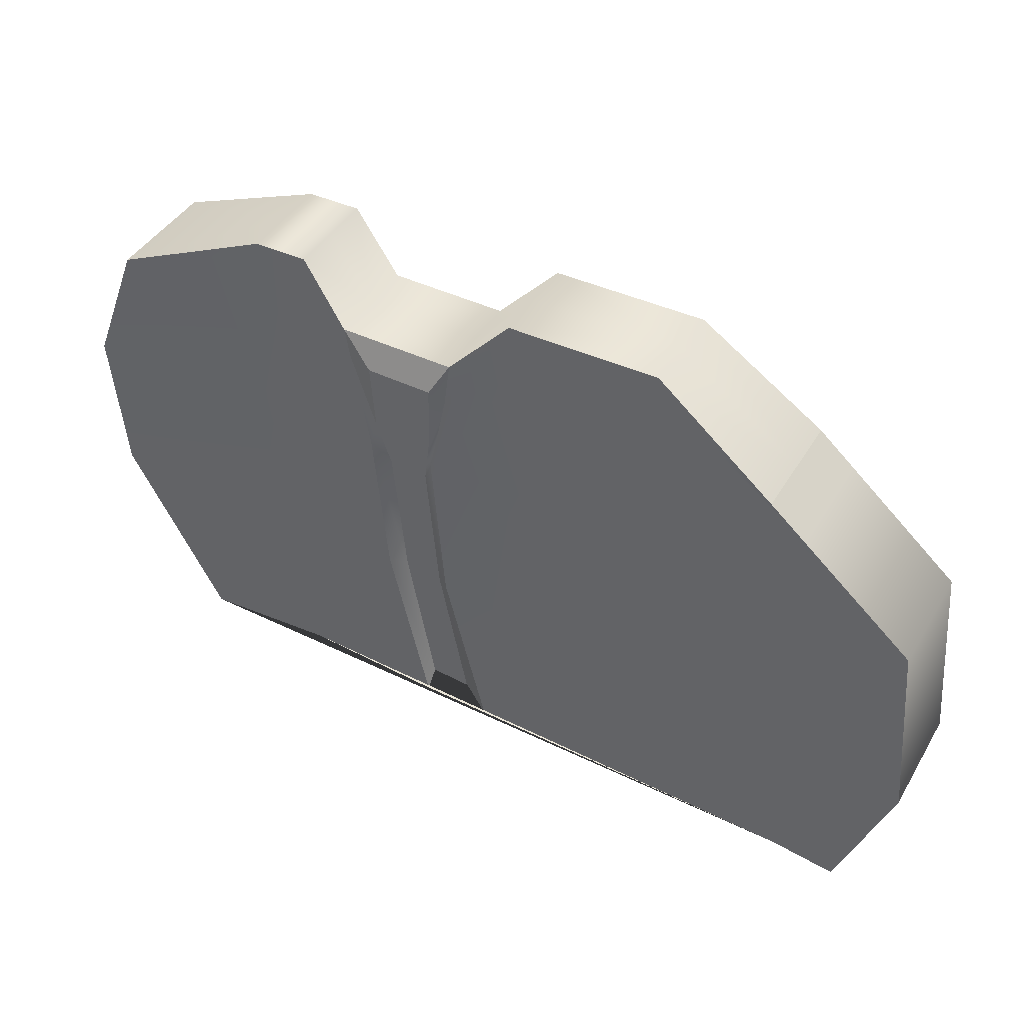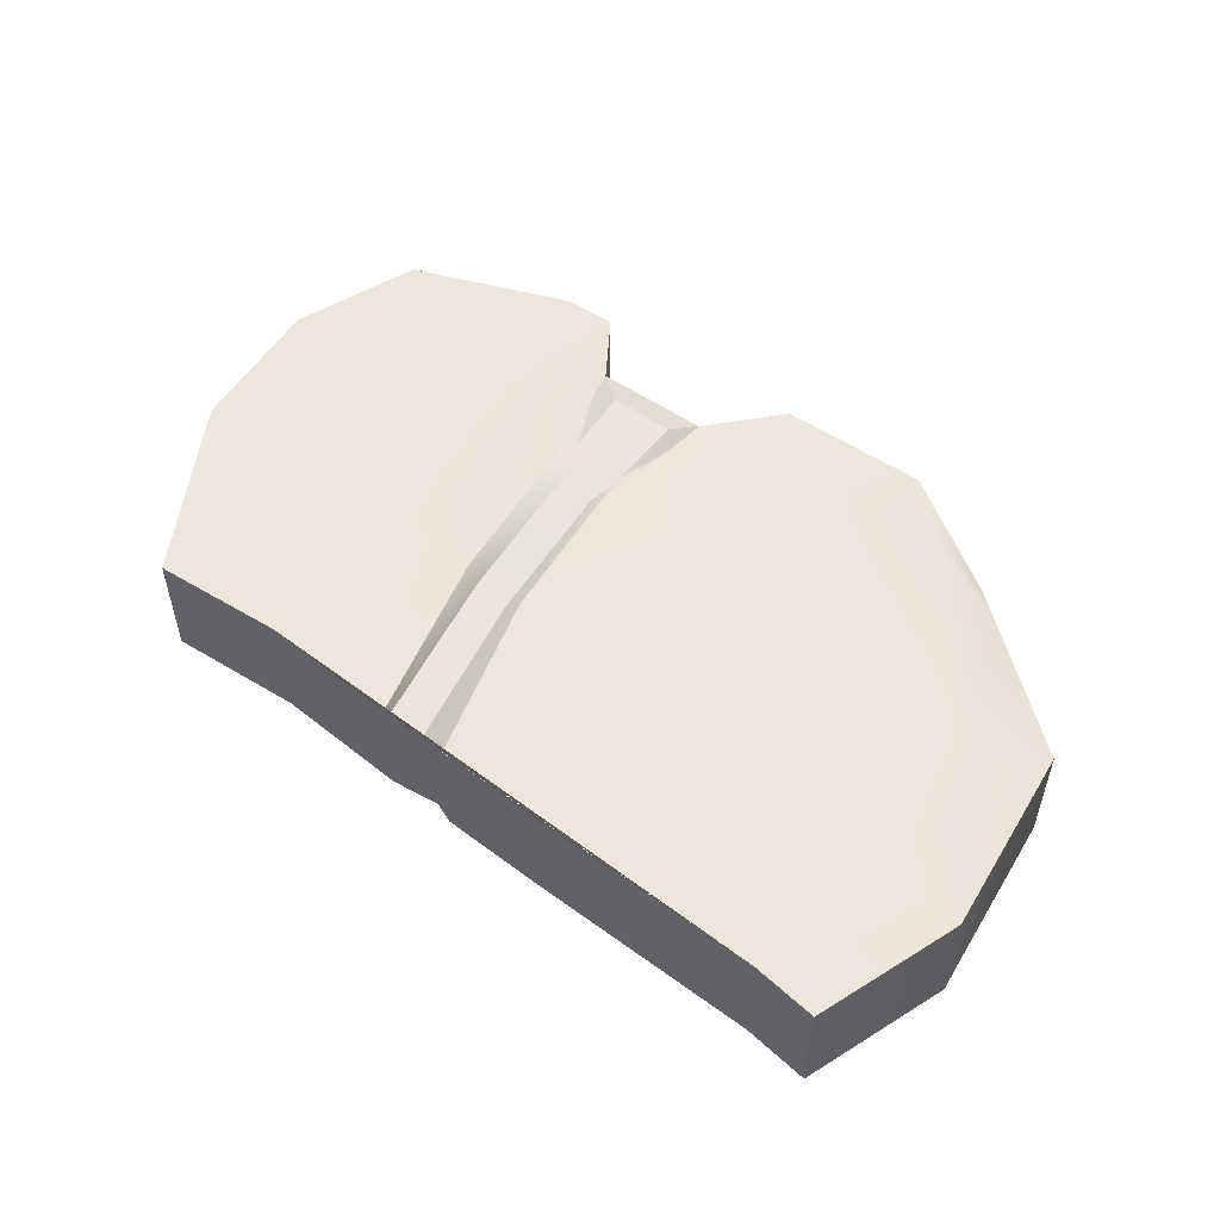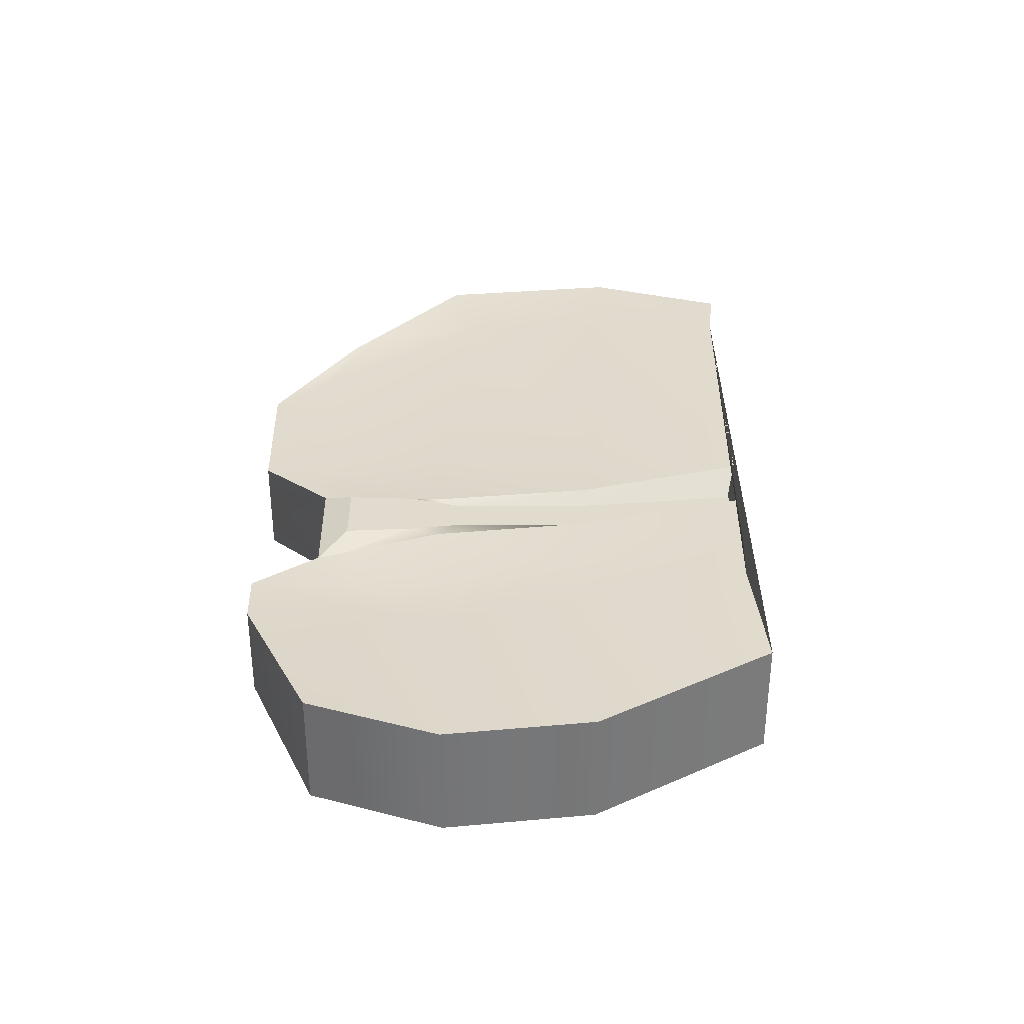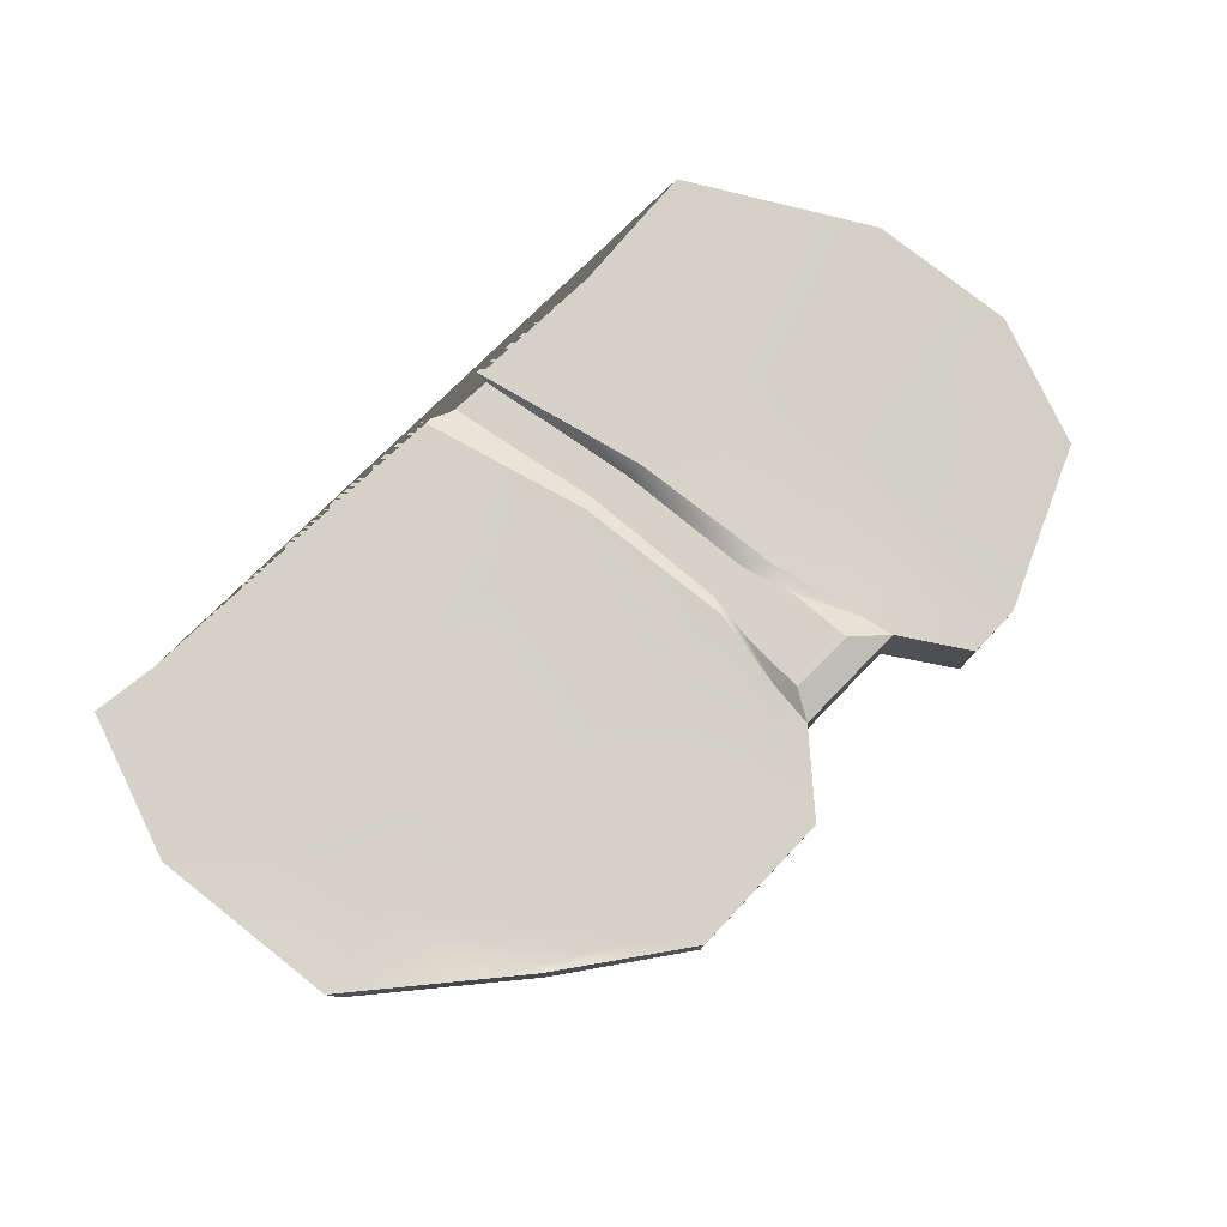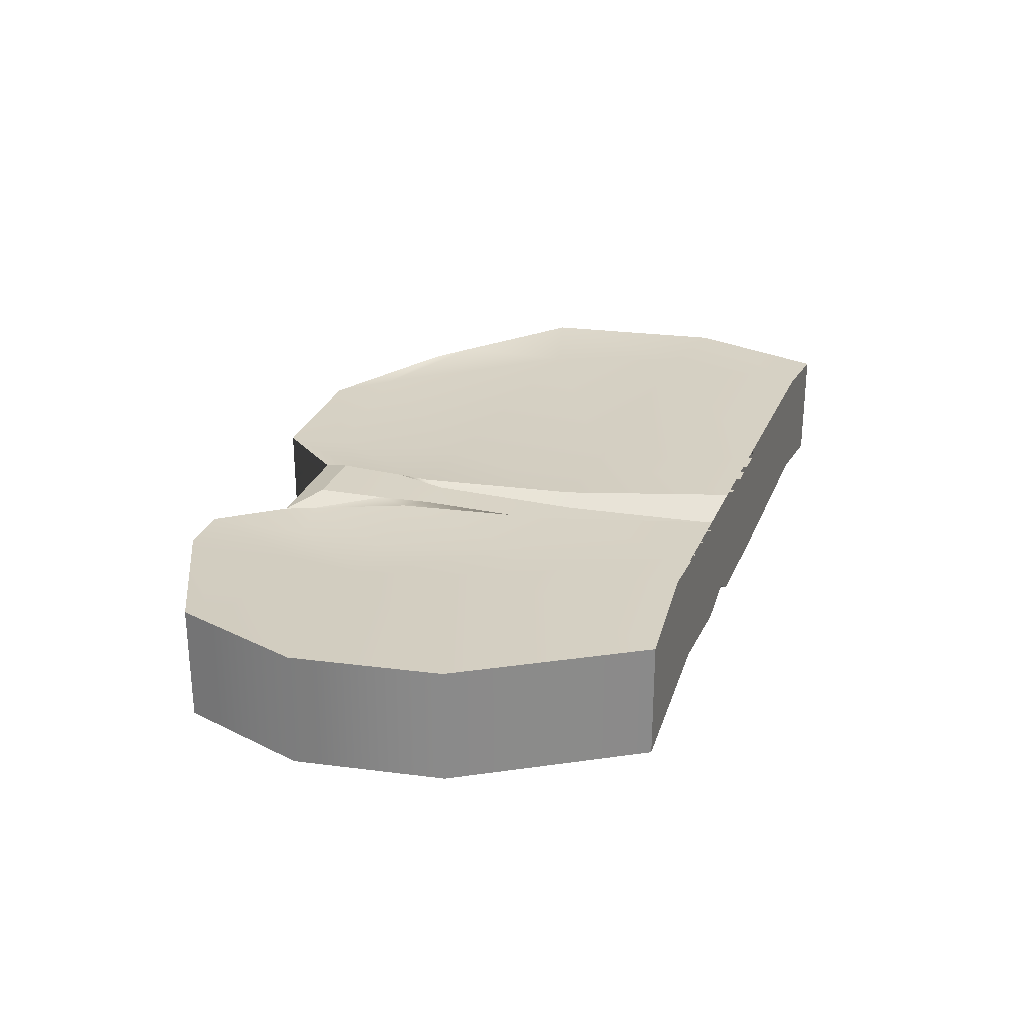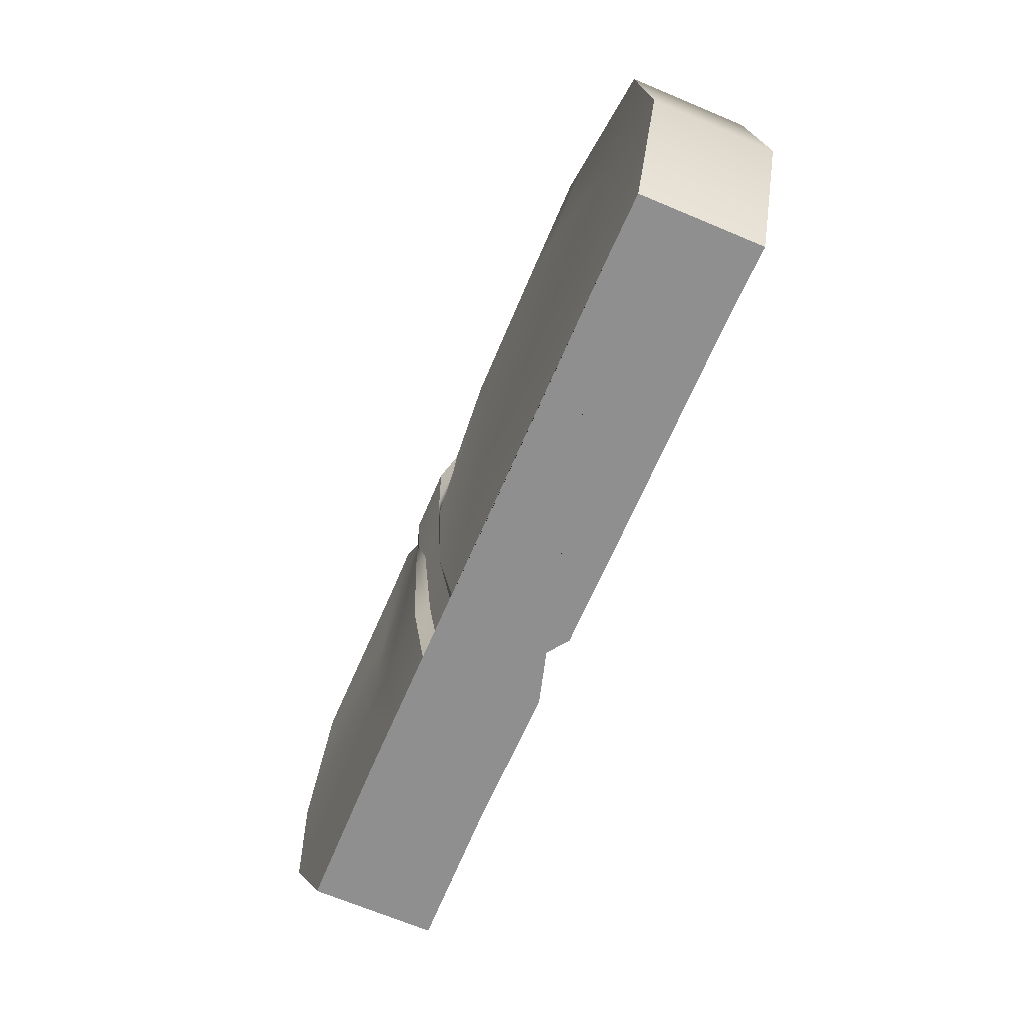
<metadata>
{"format":"obj","ext":"obj","renderer":"f3d","projection":"perspective","resolution":1024,"background":"white","views":[{"elev":42.8,"azim":-151.4,"up":"+Z"},{"elev":52.6,"azim":-144.3,"up":"+Y"},{"elev":33.3,"azim":88.0,"up":"+Y"},{"elev":78.7,"azim":-46.7,"up":"+Y"},{"elev":26.7,"azim":106.4,"up":"+Y"},{"elev":-68.0,"azim":-112.9,"up":"+Z"}]}
</metadata>
<code>
g default
v -32.64 2.851 7.212
v -30.09 2.643 9.12
v -26.92 2.643 9.12
v -23.14 2.683 7.714
v -21.14 2.643 9.12
v -17.85 2.851 7.722
v -35.72 2.851 4.517
v -33.9 2.643 4.121
v -27.28 2.643 4.902
v -23.73 2.851 5.063
v -20.8 2.643 5.02
v -16.79 2.851 5.02
v -36.08 2.851 0.4681
v -34.19 2.851 0.9182
v -27.52 2.851 1.368
v -24.04 2.851 1.784
v -21.2 2.851 1.95
v -17.07 2.851 1.917
v -34.94 2.851 -2.558
v -33.56 2.851 -2.35
v -28.55 2.851 -2.141
v -24.91 2.851 -1.933
v -21.93 2.851 -1.68
v -19.14 2.851 -1.817
v -25.58 2.683 7.671
v -25.18 2.851 4.998
v -25.46 2.851 1.615
v -26.39 2.851 -2.018
v -22.25 2.643 9.12
v -22.06 2.643 5.039
v -22.42 2.851 1.879
v -23.21 2.851 -1.788
v -25.23 2.919 7.052
v -23.84 2.921 7.091
v -24.18 2.787 4.66
v -25 2.784 4.6
v -25.16 2.614 1.498
v -24.35 2.622 1.653
v -25.69 2.43 -1.834
v -24.84 2.435 -1.757
v -22.19 2.643 6.926
v -23.28 2.723 7.074
v -23.92 2.889 5.675
v -25.17 2.886 5.631
v -25.49 2.723 6.754
v -27 2.643 7.847
v -31.01 2.643 8.073
v -33.38 2.851 6.562
v -17.6 2.851 7.07
v -21.08 2.643 6.65
v -32.64 1.633 7.212
v -30.09 1.633 9.12
v -26.92 1.633 9.12
v -23.14 1.633 7.714
v -21.14 1.633 9.12
v -17.85 1.633 7.722
v -19.14 1.633 -1.817
v -17.07 1.633 1.917
v -16.79 1.633 5.02
v -34.94 1.633 -2.558
v -36.08 1.633 0.4681
v -35.72 1.633 4.517
v -25.58 1.633 7.671
v -22.25 1.633 9.12
v -33.38 1.633 6.562
v -17.6 1.633 7.07
v -32.64 0.4149 7.212
v -30.09 0.6229 9.12
v -26.92 0.6229 9.12
v -23.14 0.5832 7.714
v -21.14 0.6229 9.12
v -17.85 0.4149 7.722
v -35.72 0.4149 4.517
v -33.9 0.6229 4.049
v -27.28 0.6229 4.902
v -23.73 0.4149 5.063
v -20.8 0.6229 5.02
v -16.79 0.4149 5.02
v -36.08 0.4149 0.4681
v -34.19 0.4149 0.9182
v -27.52 0.4149 1.368
v -24.04 0.4149 1.784
v -21.2 0.4149 1.95
v -17.07 0.4149 1.917
v -34.94 0.4149 -2.558
v -33.56 0.4149 -2.35
v -28.55 0.4149 -2.141
v -24.91 0.4149 -1.933
v -21.93 0.4149 -1.68
v -19.14 0.4149 -1.817
v -25.58 0.5832 7.671
v -25.18 0.4149 4.998
v -25.46 0.4149 1.615
v -26.39 0.4149 -2.018
v -22.25 0.6229 9.12
v -22.06 0.6229 5.039
v -22.42 0.4149 1.879
v -23.21 0.4149 -1.788
v -25.23 0.3469 7.052
v -23.84 0.3447 7.091
v -24.18 0.4784 4.66
v -25 0.4817 4.6
v -25.16 0.6523 1.498
v -24.35 0.6438 1.653
v -25.69 0.8355 -1.834
v -24.84 0.8312 -1.757
v -22.19 0.6229 6.926
v -23.28 0.5426 7.074
v -23.92 0.377 5.675
v -25.17 0.3794 5.631
v -25.49 0.5426 6.754
v -27 0.6229 7.775
v -31.01 0.6229 8
v -33.38 0.4149 6.562
v -17.6 0.4149 7.07
v -21.08 0.6229 6.65
g steak1a
f 1 2 47 48
f 2 3 46 47
f 3 25 45 46
f 4 29 41 42
f 5 6 49 50
f 7 8 14 13
f 8 9 15 14
f 9 26 27 15
f 10 30 31 16
f 11 12 18 17
f 13 14 20 19
f 14 15 21 20
f 15 27 28 21
f 16 31 32 22
f 17 18 24 23
f 33 34 43 44
f 37 36 35 38
f 39 37 38 40
f 25 63 54 4
f 29 5 50 41
f 31 30 11 17
f 32 31 17 23
f 29 64 55 5
f 25 4 34 33
f 4 42 43 34
f 45 25 33 44
f 27 26 36 37
f 10 16 38 35
f 28 27 37 39
f 16 22 40 38
f 42 41 30 10
f 43 42 10 35
f 44 43 35 36
f 26 45 44 36
f 46 45 26 9
f 47 46 9 8
f 48 47 8 7
f 49 66 59 12
f 50 49 12 11
f 41 50 11 30
f 51 52 2 1
f 52 53 3 2
f 53 63 25 3
f 54 64 29 4
f 55 56 6 5
f 58 57 24 18
f 59 58 18 12
f 56 66 49 6
f 60 61 13 19
f 61 62 7 13
f 65 51 1 48
f 62 65 48 7
f 67 114 113 68
f 68 113 112 69
f 69 112 111 91
f 70 108 107 95
f 71 116 115 72
f 73 79 80 74
f 74 80 81 75
f 75 81 93 92
f 76 82 97 96
f 77 83 84 78
f 79 85 86 80
f 80 86 87 81
f 81 87 94 93
f 82 88 98 97
f 83 89 90 84
f 99 110 109 100
f 103 104 101 102
f 105 106 104 103
f 91 70 54 63
f 95 107 116 71
f 97 83 77 96
f 98 89 83 97
f 95 71 55 64
f 91 99 100 70
f 70 100 109 108
f 111 110 99 91
f 93 103 102 92
f 76 101 104 82
f 94 105 103 93
f 82 104 106 88
f 108 76 96 107
f 109 101 76 108
f 110 102 101 109
f 92 102 110 111
f 112 75 92 111
f 113 74 75 112
f 114 73 74 113
f 115 78 59 66
f 116 77 78 115
f 107 96 77 116
f 51 67 68 52
f 52 68 69 53
f 53 69 91 63
f 54 70 95 64
f 55 71 72 56
f 58 84 90 57
f 59 78 84 58
f 56 72 115 66
f 60 85 79 61
f 61 79 73 62
f 65 114 67 51
f 62 73 114 65
f 20 21 28 39 40 22 32 23 24 57 90 89 98 88 106 105 94 87 86 85 60 19

</code>
